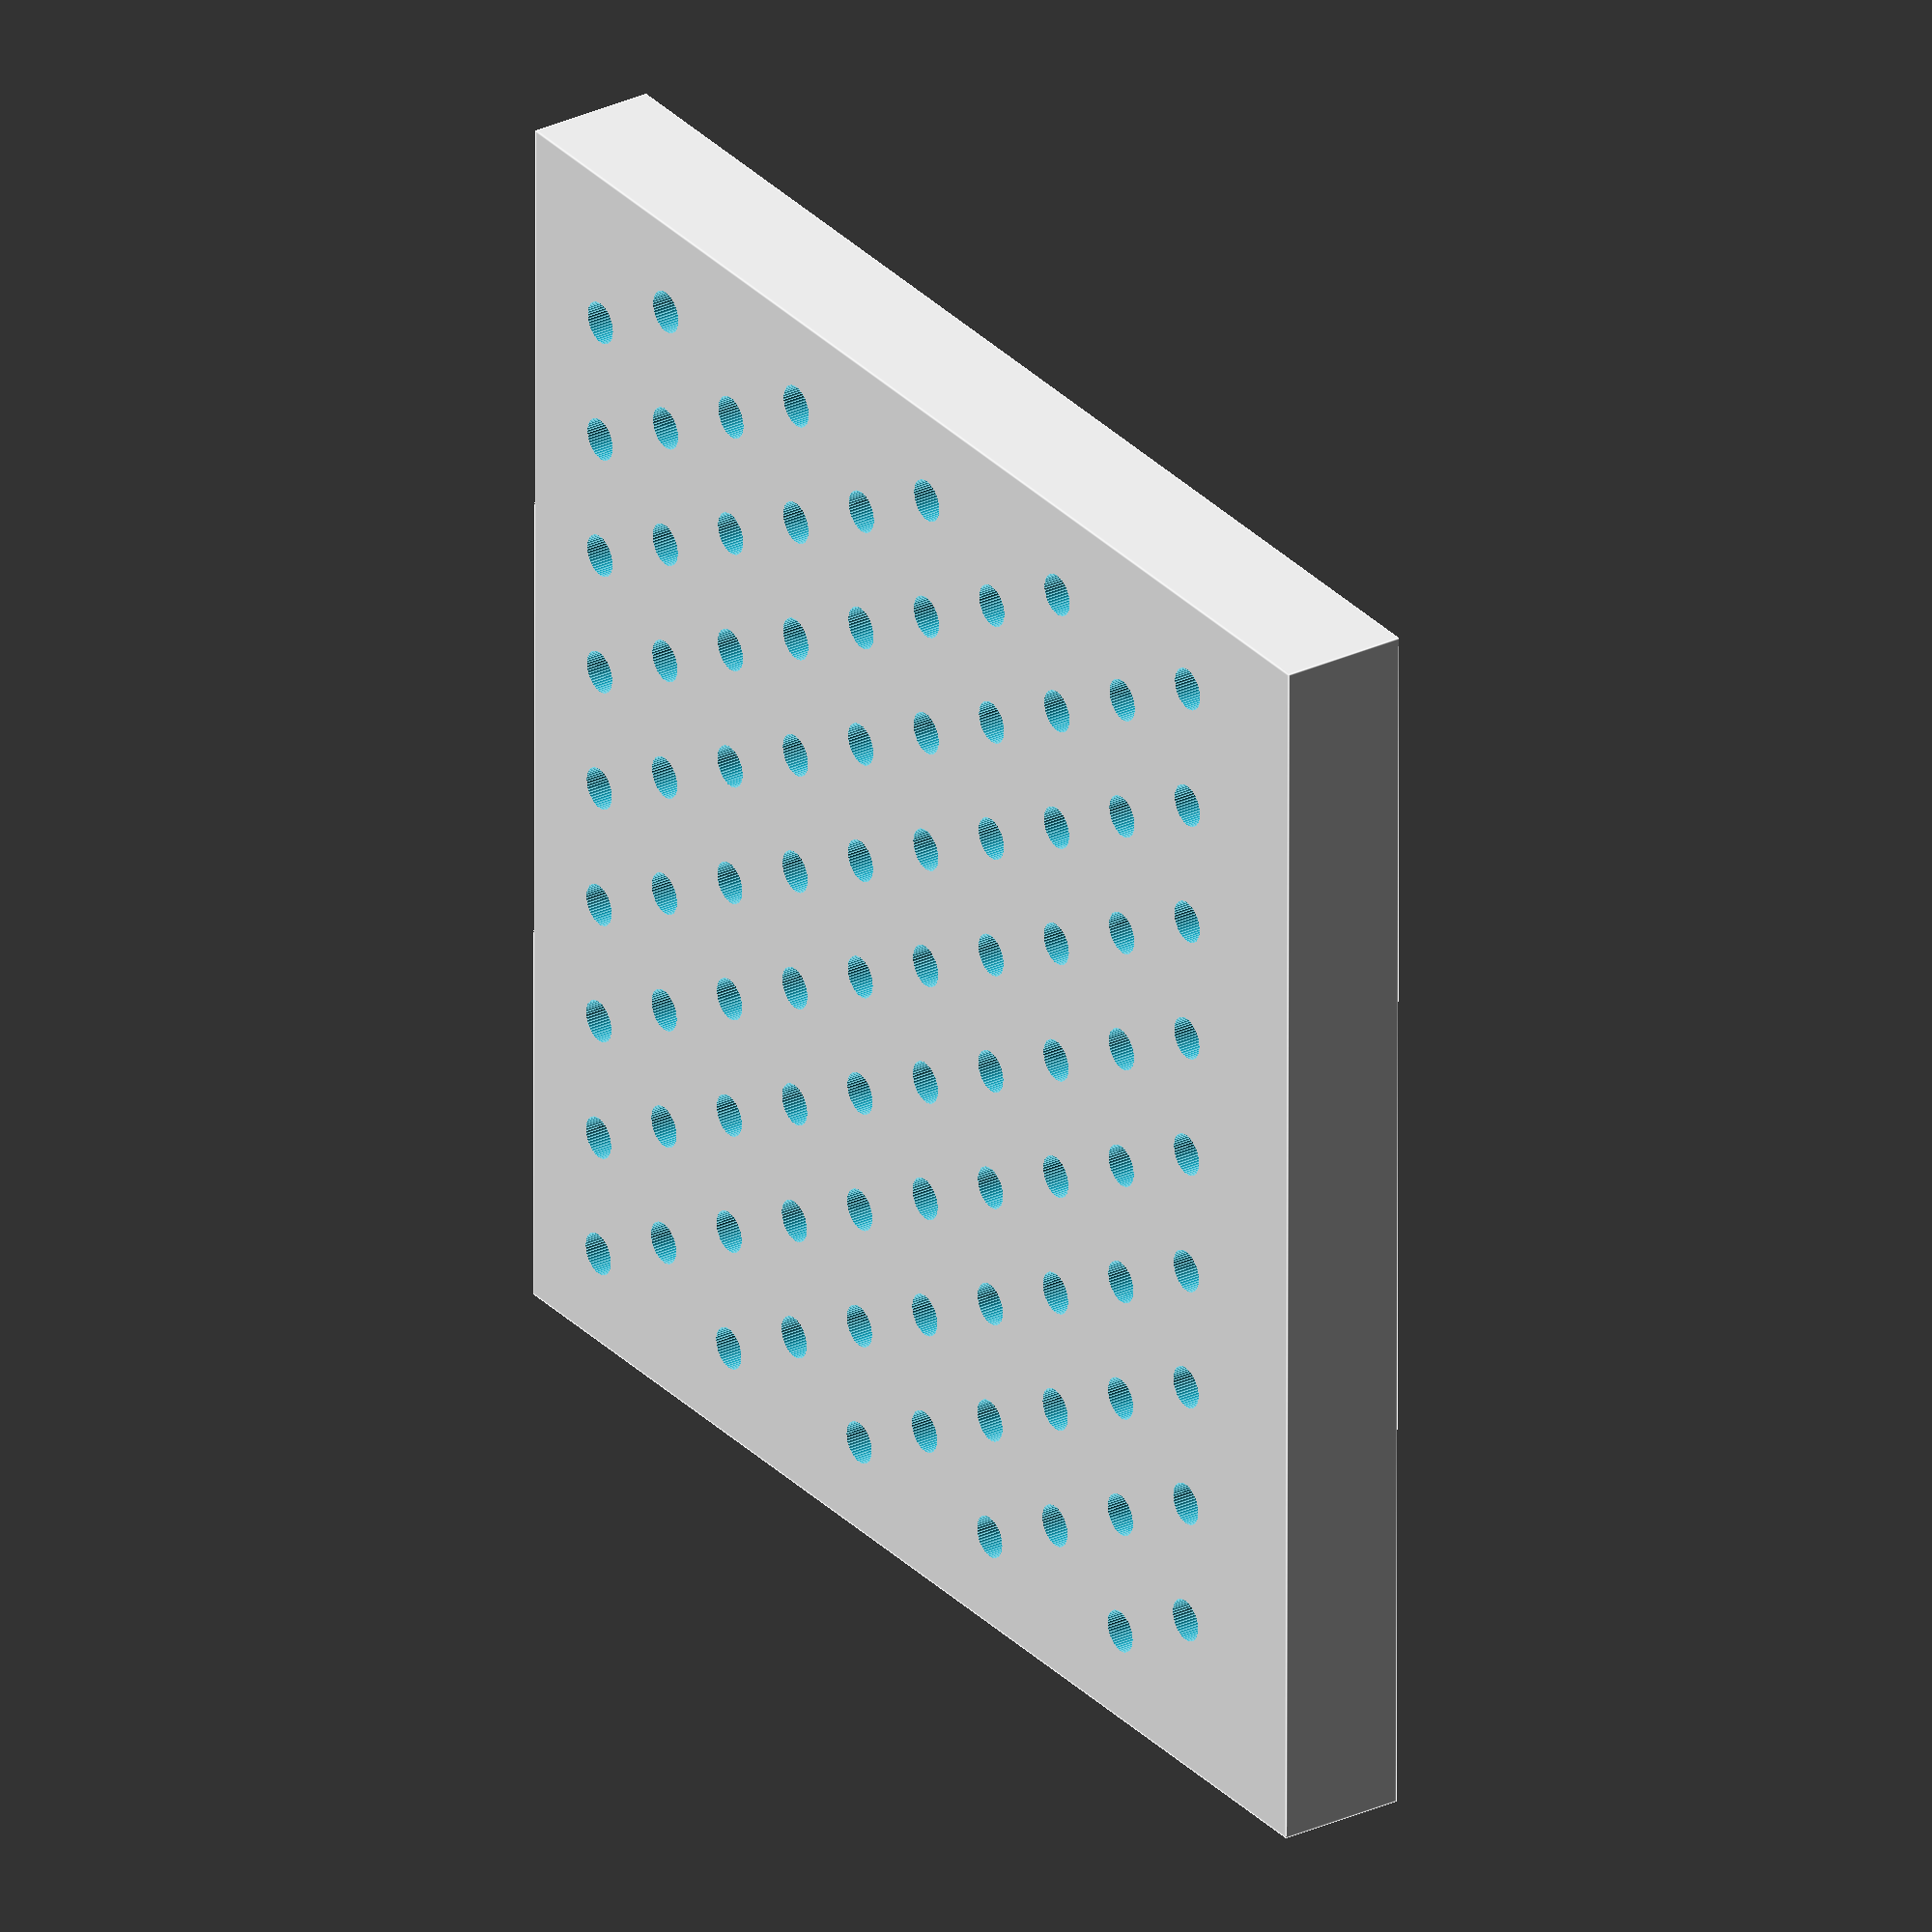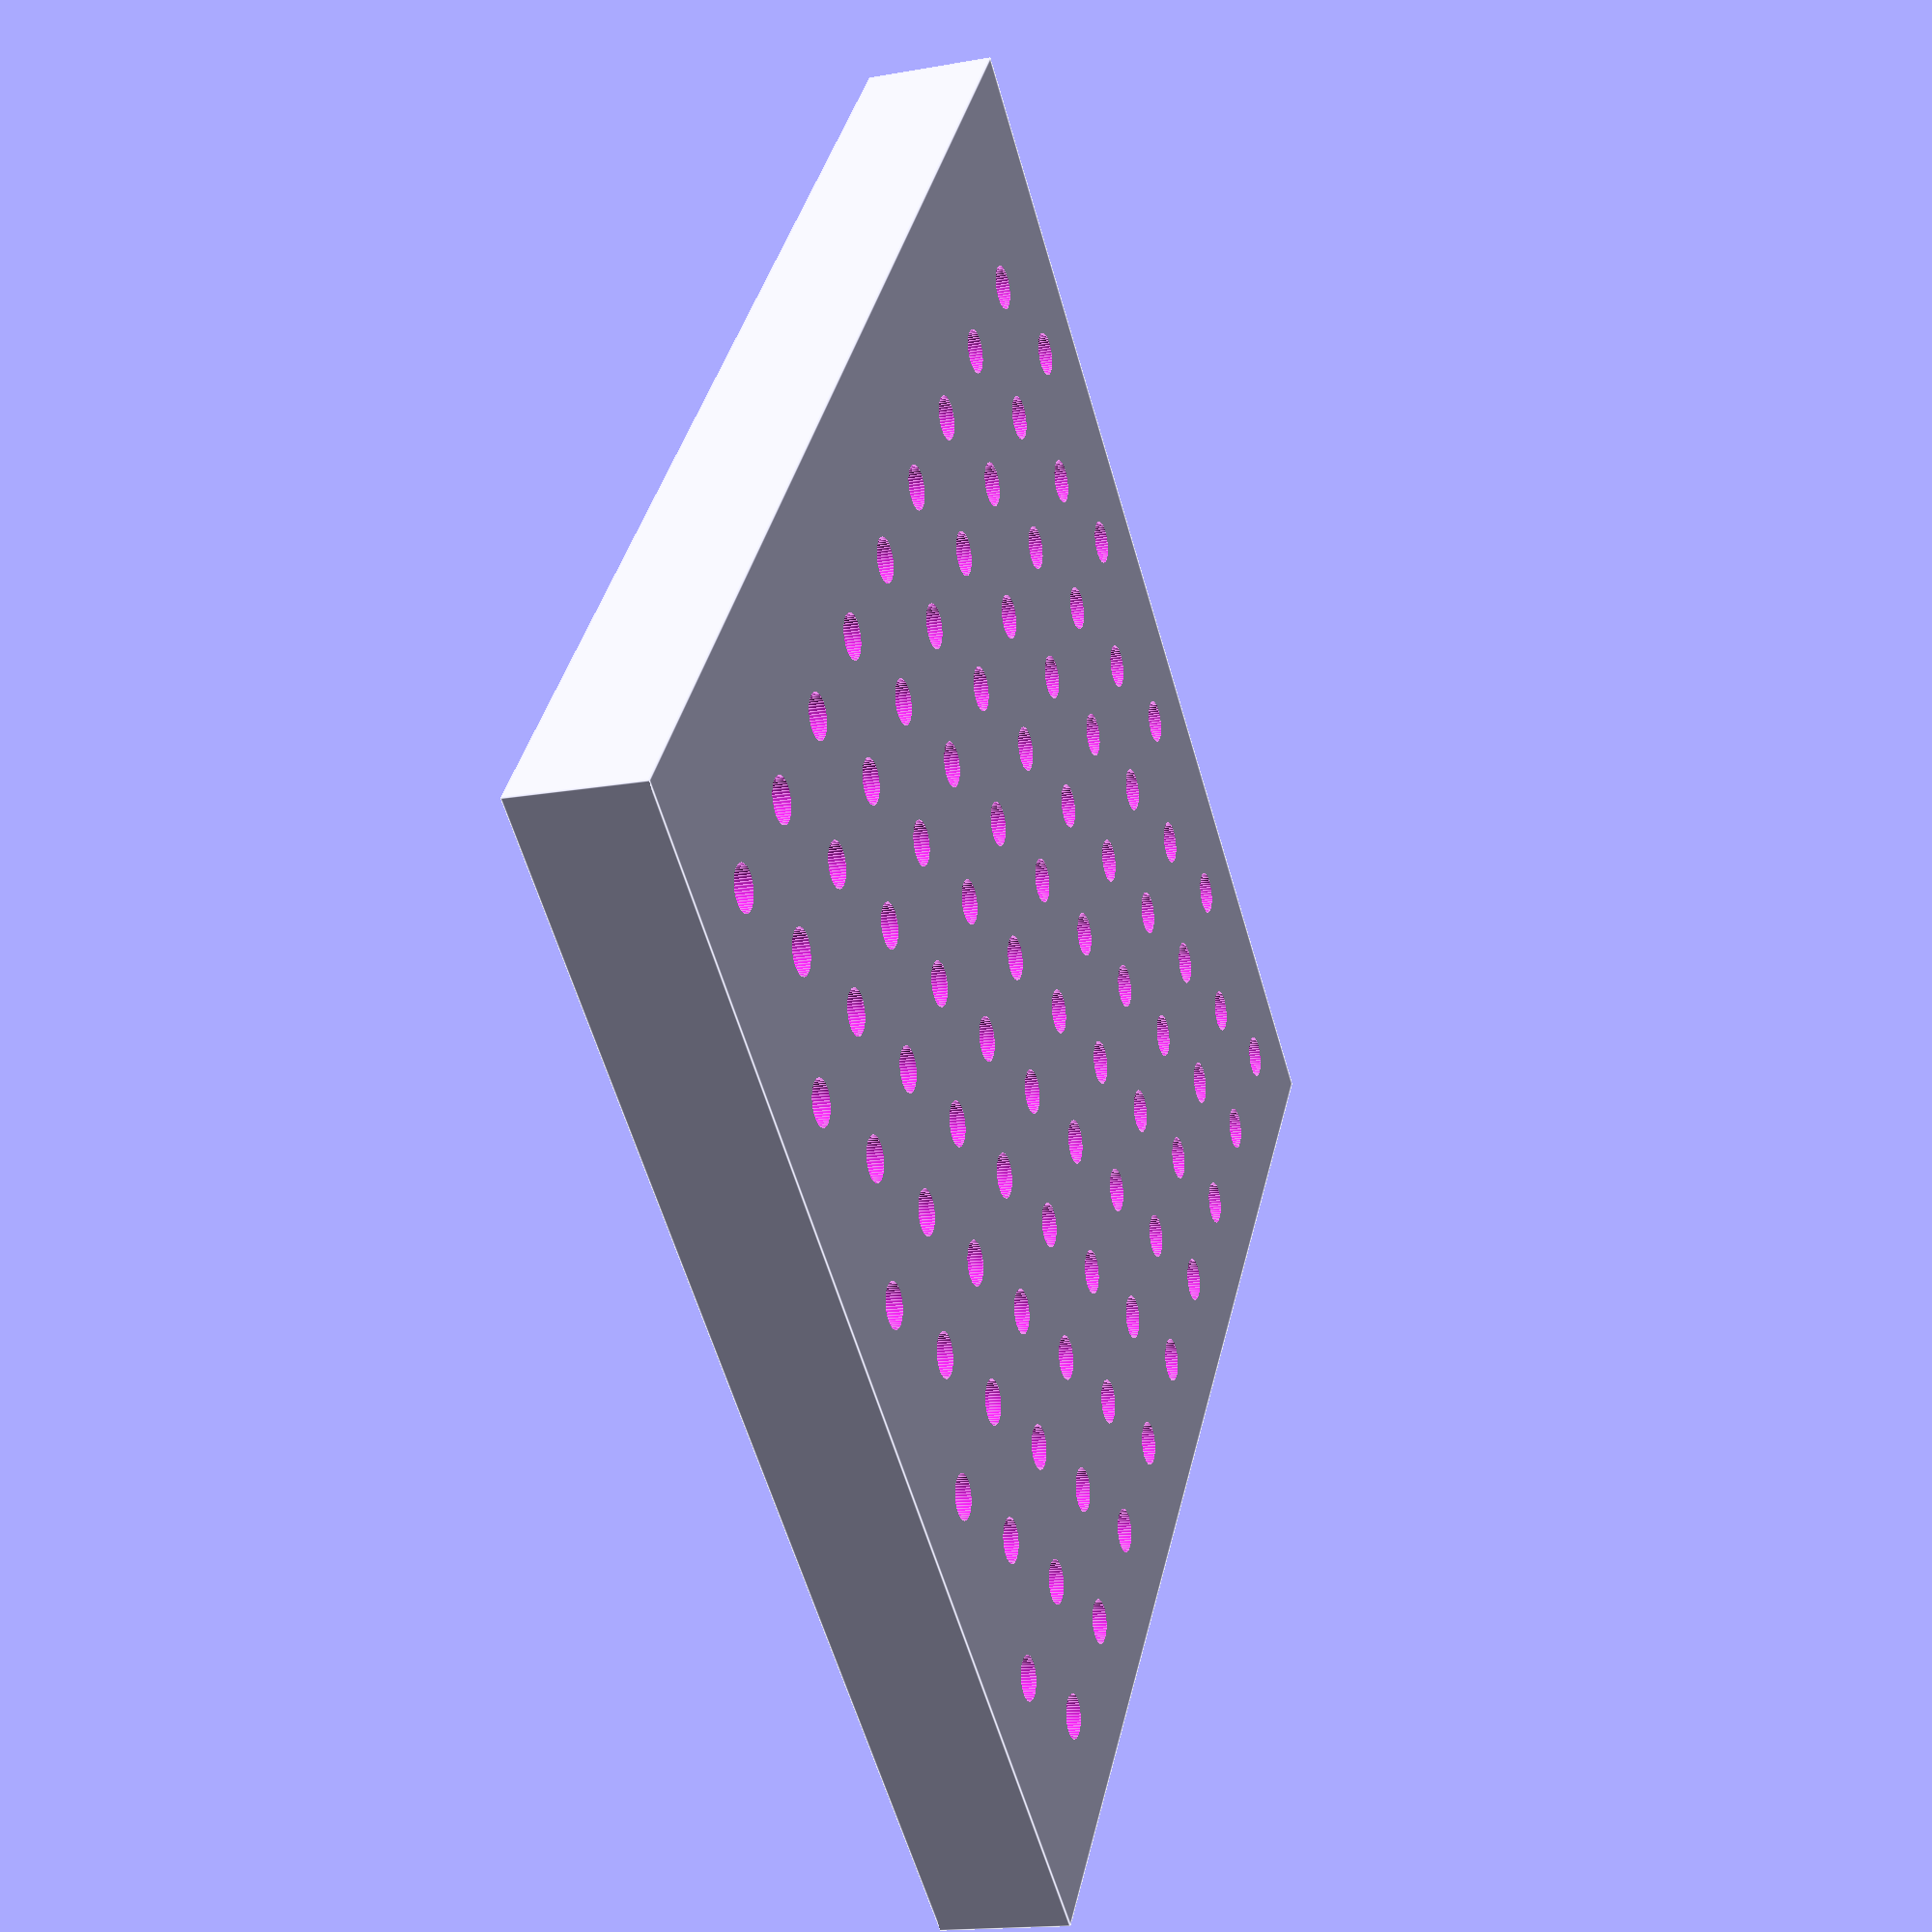
<openscad>
$fn = $preview ? 50 : 200;
step = $preview ? 10 : 2;

block_size = 30;
pin_height = 3;
pin_spacing = 3;
pin_radius = 0.5;
x_pins = block_size/(pin_spacing*sqrt(3)/2) - 1;
y_pins = block_size/pin_spacing - 1;

difference() {
  cube([block_size, block_size, pin_height]);

  for (i = [1:x_pins]) {
    y_offset = i%2 == 0 ? pin_spacing/2 : 0;

    for (j = [1:y_pins]) {
      translate([i*pin_spacing*sqrt(3)/2, j*pin_spacing + y_offset - pin_spacing/4, 0]) pin_hole();
    }
  }
}

module pin_hole() {
  translate([0, 0, -0.5]) cylinder(block_size + 1, pin_radius, pin_radius);
}
</openscad>
<views>
elev=150.7 azim=180.2 roll=124.3 proj=o view=edges
elev=16.5 azim=218.3 roll=290.0 proj=p view=edges
</views>
